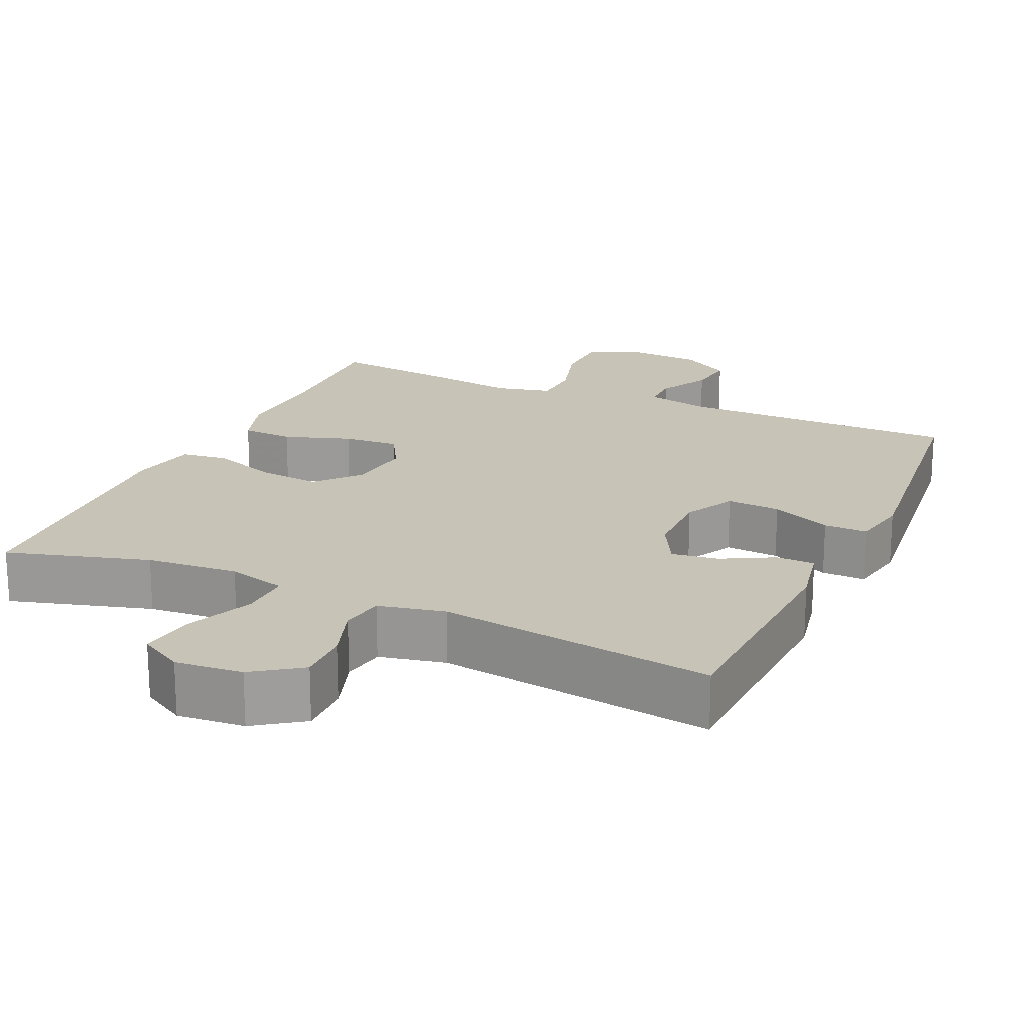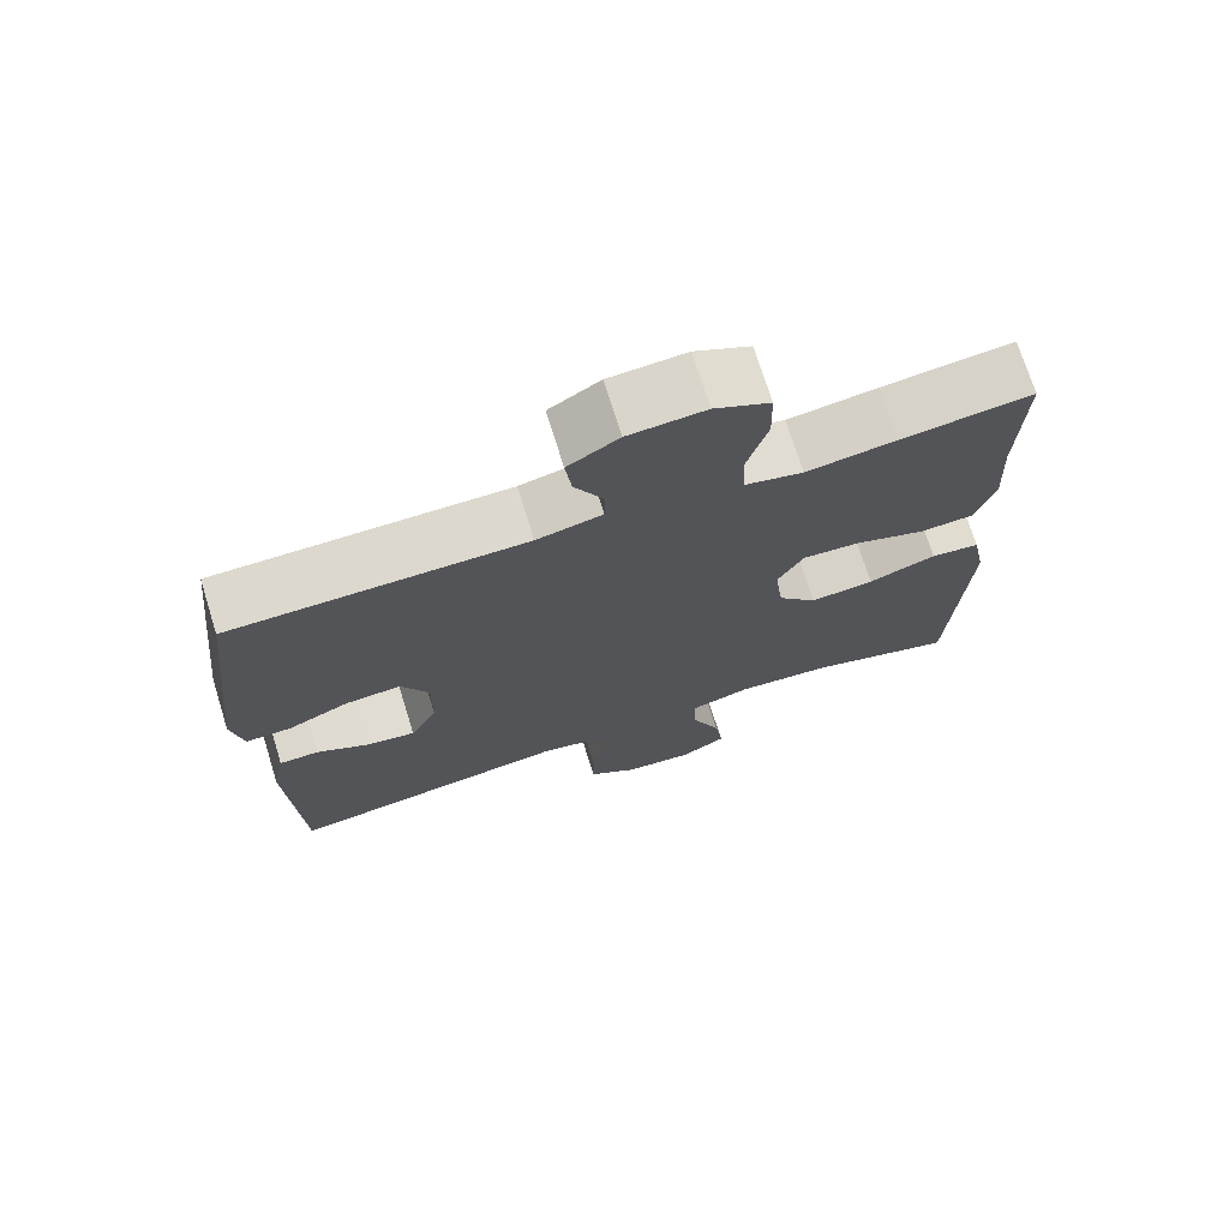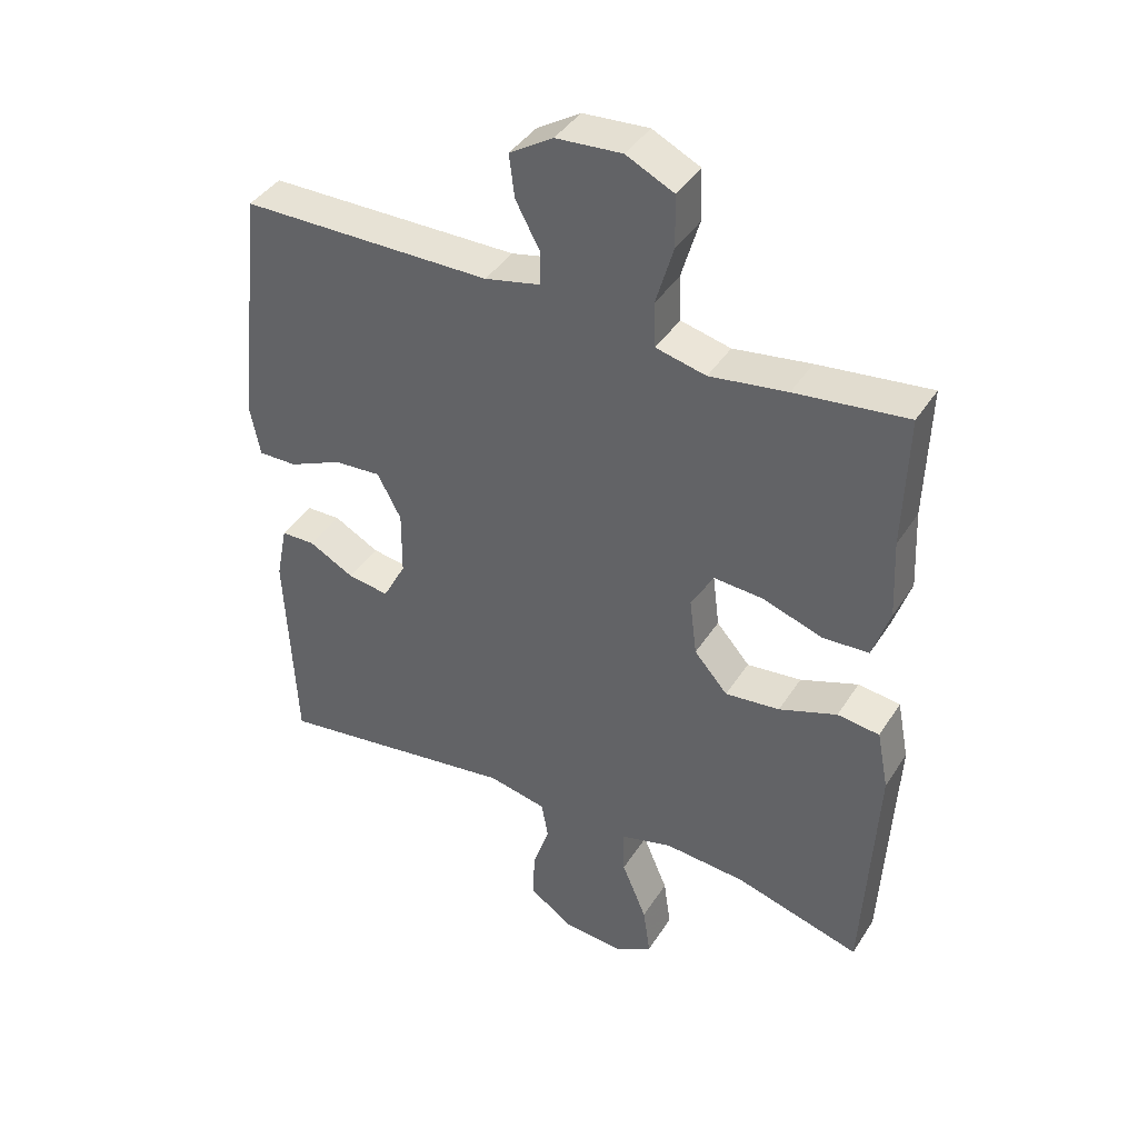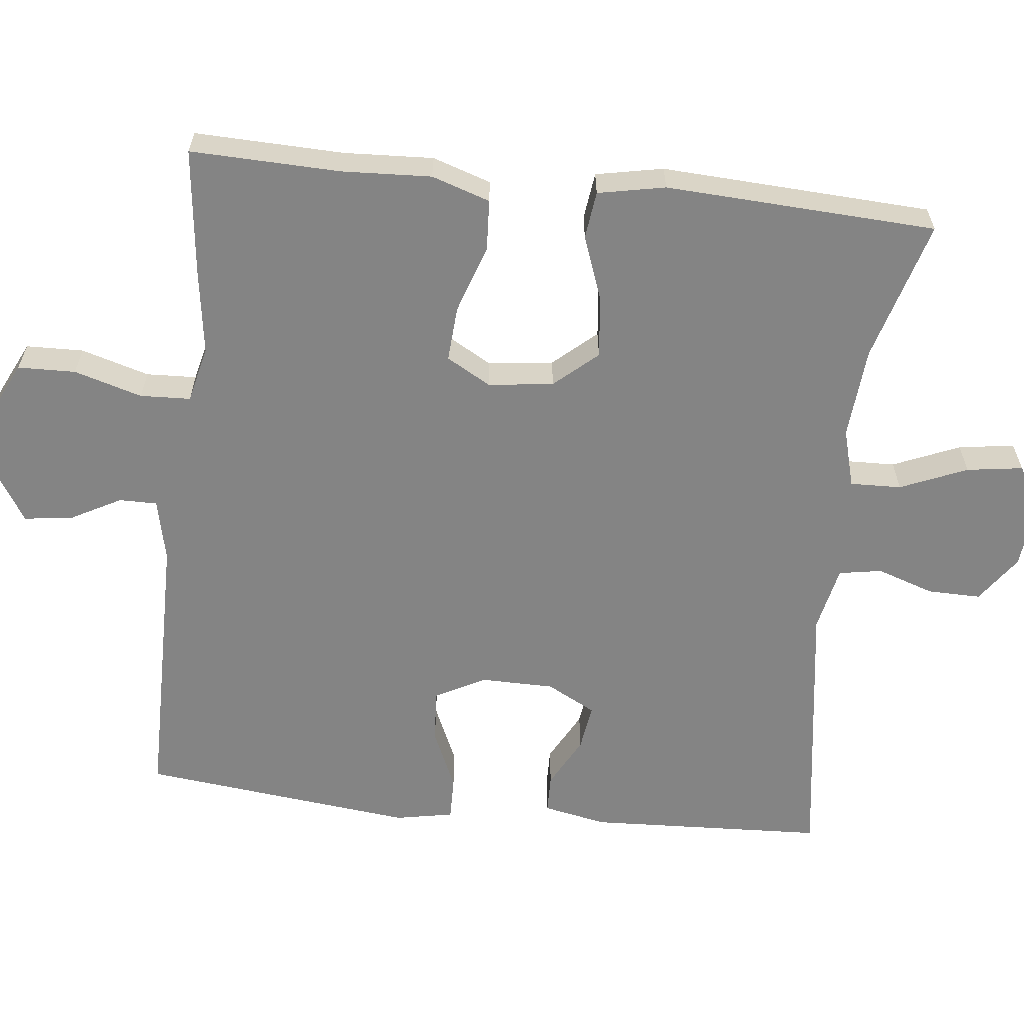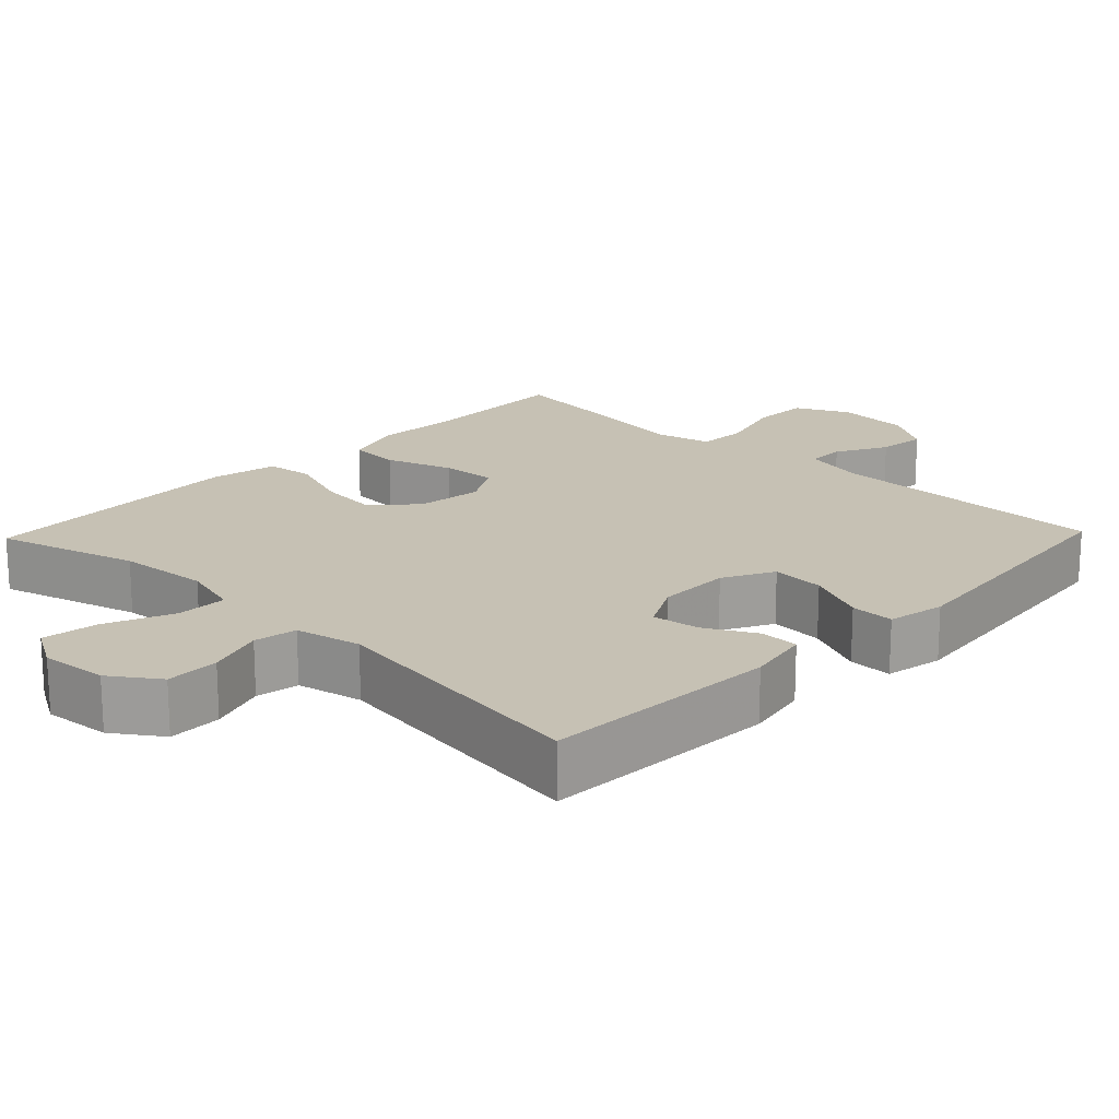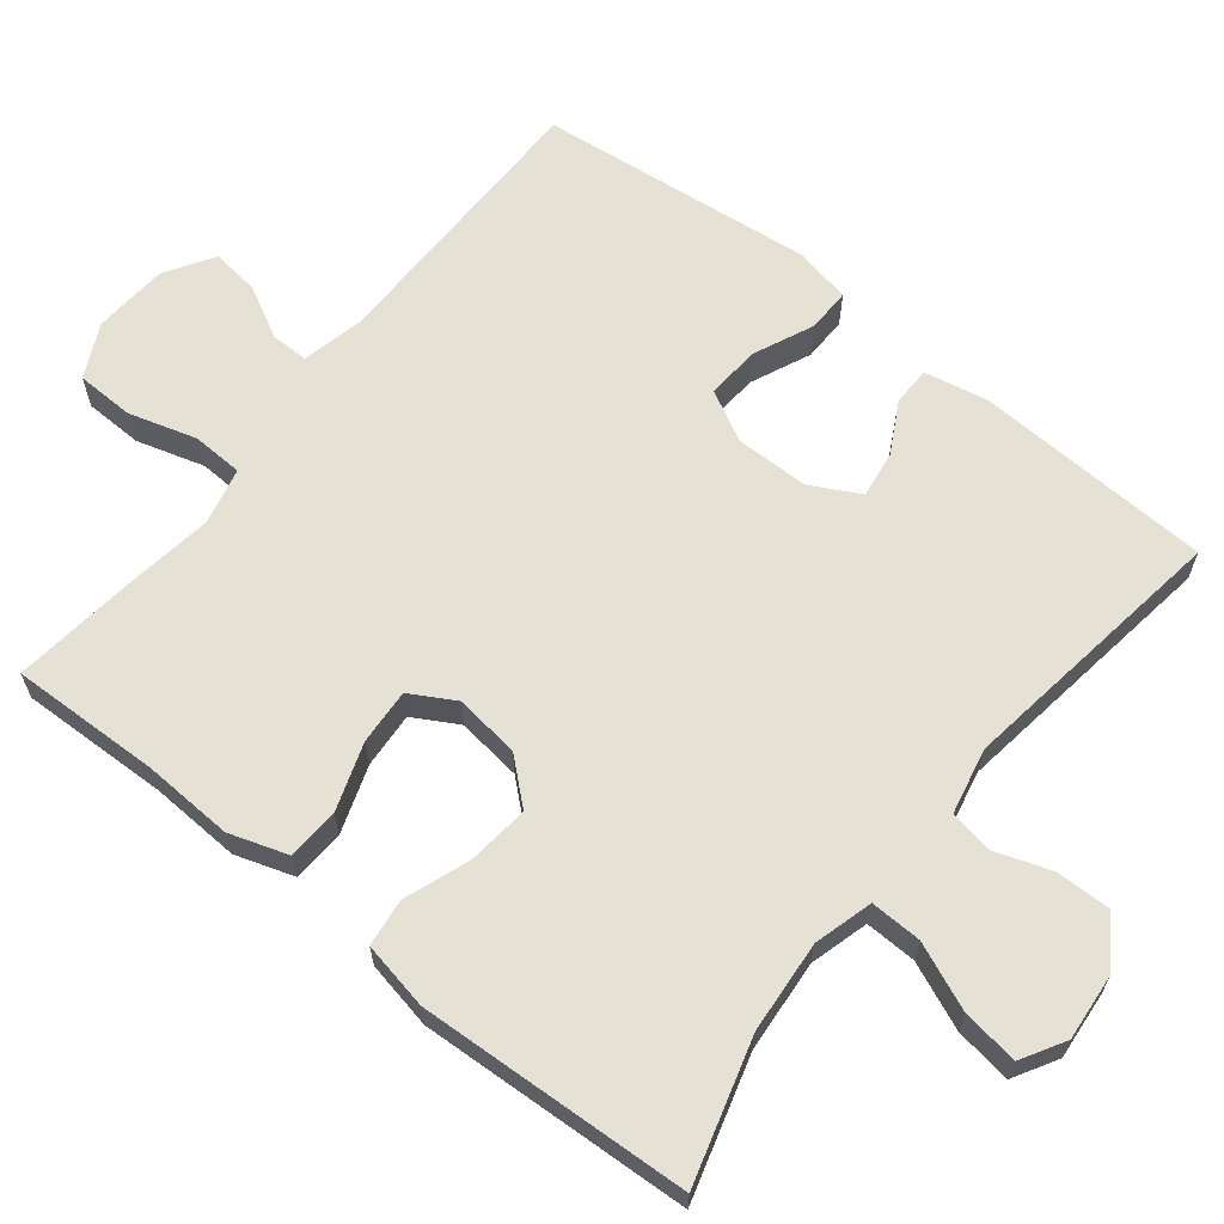
<metadata>
{"format":"obj","ext":"obj","renderer":"f3d","projection":"perspective","resolution":1024,"background":"white","views":[{"elev":19.7,"azim":-155.7,"up":"+Y"},{"elev":72.3,"azim":-17.3,"up":"+Z"},{"elev":40.7,"azim":29.7,"up":"+Z"},{"elev":-61.4,"azim":83.7,"up":"+Y"},{"elev":18.6,"azim":-136.2,"up":"+Y"},{"elev":64.2,"azim":128.5,"up":"+Y"}]}
</metadata>
<code>
v -0.5 0.07 -0.5
v -0.515 0.07 -0.18
v -0.498 0.07 -0.094
v -0.446 0.07 -0.093
v -0.377 0.07 -0.13
v -0.314 0.07 -0.139
v -0.279 0.07 -0.073
v -0.278 0.07 0.026
v -0.314 0.07 0.094
v -0.386 0.07 0.089
v -0.467 0.07 0.053
v -0.526 0.07 0.052
v -0.541 0.07 0.13
v -0.5 0.07 0.5
v -0.119 0.07 0.502
v -0.034 0.07 0.521
v -0.034 0.07 0.572
v -0.071 0.07 0.641
v -0.079 0.07 0.706
v -0.013 0.07 0.747
v 0.087 0.07 0.754
v 0.159 0.07 0.719
v 0.161 0.07 0.641
v 0.134 0.07 0.549
v 0.137 0.07 0.481
v 0.213 0.07 0.463
v 0.33 0.07 0.48
v 0.5 0.07 0.5
v 0.494 0.07 0.298
v 0.5 0.07 0.177
v 0.474 0.07 0.098
v 0.404 0.07 0.094
v 0.313 0.07 0.125
v 0.238 0.07 0.13
v 0.204 0.07 0.07
v 0.215 0.07 -0.018
v 0.266 0.07 -0.076
v 0.349 0.07 -0.067
v 0.437 0.07 -0.035
v 0.501 0.07 -0.043
v 0.519 0.07 -0.134
v 0.5 0.07 -0.5
v 0.309 0.07 -0.445
v 0.185 0.07 -0.435
v 0.106 0.07 -0.457
v 0.108 0.07 -0.526
v 0.146 0.07 -0.616
v 0.157 0.07 -0.692
v 0.098 0.07 -0.726
v 0.007 0.07 -0.718
v -0.057 0.07 -0.673
v -0.056 0.07 -0.601
v -0.03 0.07 -0.524
v -0.04 0.07 -0.466
v -0.129 0.07 -0.447
v -0.5 0 -0.5
v -0.515 0 -0.18
v -0.498 0 -0.094
v -0.446 0 -0.093
v -0.377 0 -0.13
v -0.314 0 -0.139
v -0.279 0 -0.073
v -0.278 0 0.026
v -0.314 0 0.094
v -0.386 0 0.089
v -0.467 0 0.053
v -0.526 0 0.052
v -0.541 0 0.13
v -0.5 0 0.5
v -0.119 0 0.502
v -0.034 0 0.521
v -0.034 0 0.572
v -0.071 0 0.641
v -0.079 0 0.706
v -0.013 0 0.747
v 0.087 0 0.754
v 0.159 0 0.719
v 0.161 0 0.641
v 0.134 0 0.549
v 0.137 0 0.481
v 0.213 0 0.463
v 0.33 0 0.48
v 0.5 0 0.5
v 0.494 0 0.298
v 0.5 0 0.177
v 0.474 0 0.098
v 0.404 0 0.094
v 0.313 0 0.125
v 0.238 0 0.13
v 0.204 0 0.07
v 0.215 0 -0.018
v 0.266 0 -0.076
v 0.349 0 -0.067
v 0.437 0 -0.035
v 0.501 0 -0.043
v 0.519 0 -0.134
v 0.5 0 -0.5
v 0.309 0 -0.445
v 0.185 0 -0.435
v 0.106 0 -0.457
v 0.108 0 -0.526
v 0.146 0 -0.616
v 0.157 0 -0.692
v 0.098 0 -0.726
v 0.007 0 -0.718
v -0.057 0 -0.673
v -0.056 0 -0.601
v -0.03 0 -0.524
v -0.04 0 -0.466
v -0.129 0 -0.447
f 51 52 53
f 50 51 53
f 49 50 53
f 48 49 53
f 47 48 53
f 46 47 53
f 45 46 53 54
f 44 45 54 55
f 41 42 43
f 40 41 43
f 39 40 43
f 38 39 43
f 37 38 43 44
f 36 37 44 55
f 31 32 33
f 30 31 33
f 29 30 33
f 29 33 34
f 28 29 34
f 27 28 34
f 26 27 34
f 25 26 34 35
f 22 23 24
f 21 22 24
f 20 21 24
f 19 20 24
f 18 19 24
f 17 18 24
f 16 17 24 25
f 35 36 55
f 25 35 55
f 16 25 55
f 15 16 55
f 13 14 15
f 12 13 15
f 11 12 15
f 10 11 15
f 3 4 5
f 2 3 5
f 1 2 5
f 55 1 5
f 55 5 6
f 9 10 15
f 8 9 15
f 7 8 15 55
f 6 7 55
f 108 107 106
f 108 106 105
f 108 105 104
f 108 104 103
f 108 103 102
f 108 102 101
f 109 108 101 100
f 110 109 100 99
f 98 97 96
f 98 96 95
f 98 95 94
f 98 94 93
f 99 98 93 92
f 110 99 92 91
f 88 87 86
f 88 86 85
f 88 85 84
f 89 88 84
f 89 84 83
f 89 83 82
f 89 82 81
f 90 89 81 80
f 79 78 77
f 79 77 76
f 79 76 75
f 79 75 74
f 79 74 73
f 79 73 72
f 80 79 72 71
f 110 91 90
f 110 90 80
f 110 80 71
f 110 71 70
f 70 69 68
f 70 68 67
f 70 67 66
f 70 66 65
f 60 59 58
f 60 58 57
f 60 57 56
f 60 56 110
f 61 60 110
f 70 65 64
f 70 64 63
f 110 70 63 62
f 110 62 61
f 1 56 57 2
f 2 57 58 3
f 3 58 59 4
f 4 59 60 5
f 5 60 61 6
f 6 61 62 7
f 7 62 63 8
f 8 63 64 9
f 9 64 65 10
f 10 65 66 11
f 11 66 67 12
f 12 67 68 13
f 13 68 69 14
f 14 69 70 15
f 15 70 71 16
f 16 71 72 17
f 17 72 73 18
f 18 73 74 19
f 19 74 75 20
f 20 75 76 21
f 21 76 77 22
f 22 77 78 23
f 23 78 79 24
f 24 79 80 25
f 25 80 81 26
f 26 81 82 27
f 27 82 83 28
f 28 83 84 29
f 29 84 85 30
f 30 85 86 31
f 31 86 87 32
f 32 87 88 33
f 33 88 89 34
f 34 89 90 35
f 35 90 91 36
f 36 91 92 37
f 37 92 93 38
f 38 93 94 39
f 39 94 95 40
f 40 95 96 41
f 41 96 97 42
f 42 97 98 43
f 43 98 99 44
f 44 99 100 45
f 45 100 101 46
f 46 101 102 47
f 47 102 103 48
f 48 103 104 49
f 49 104 105 50
f 50 105 106 51
f 51 106 107 52
f 52 107 108 53
f 53 108 109 54
f 54 109 110 55
f 55 110 56 1

</code>
